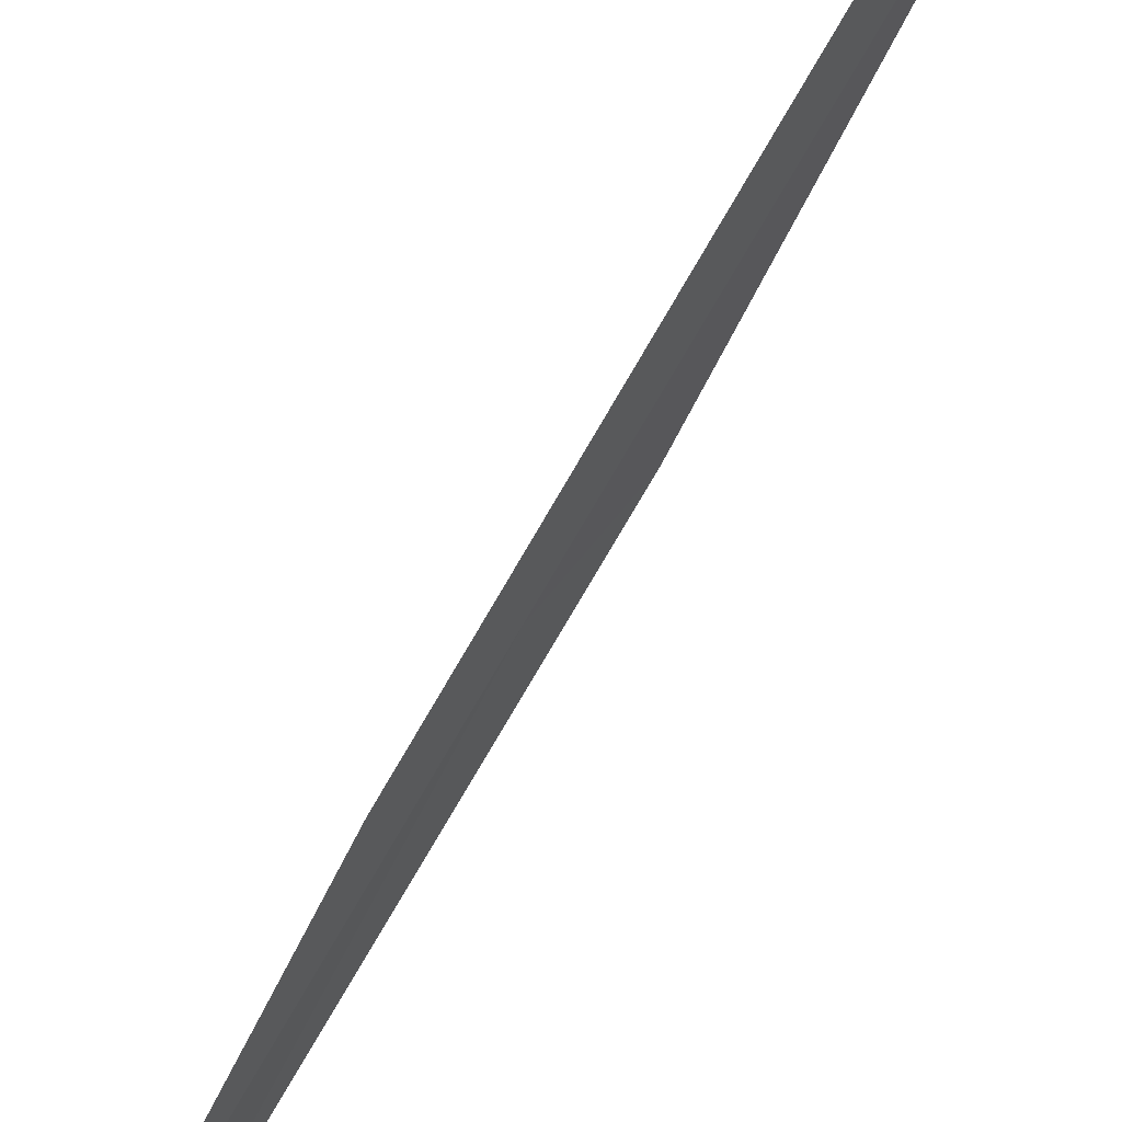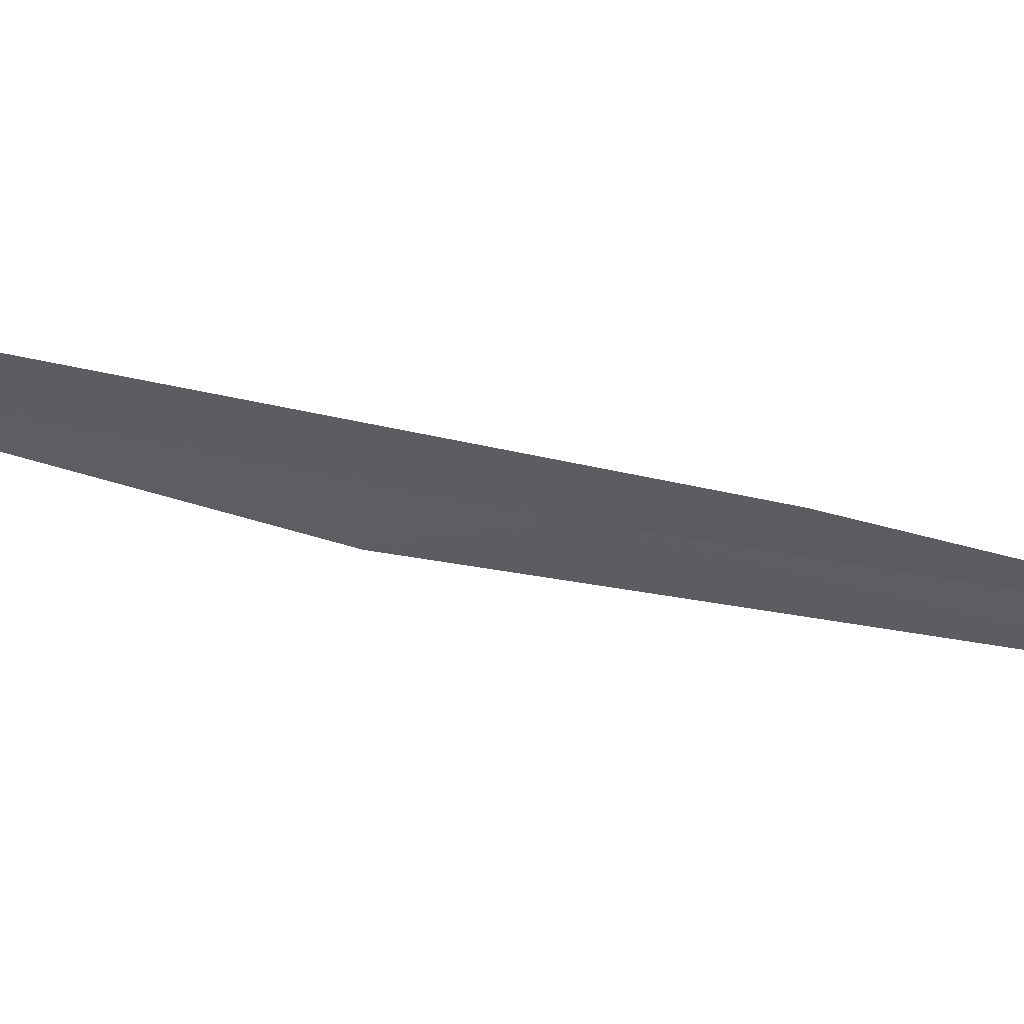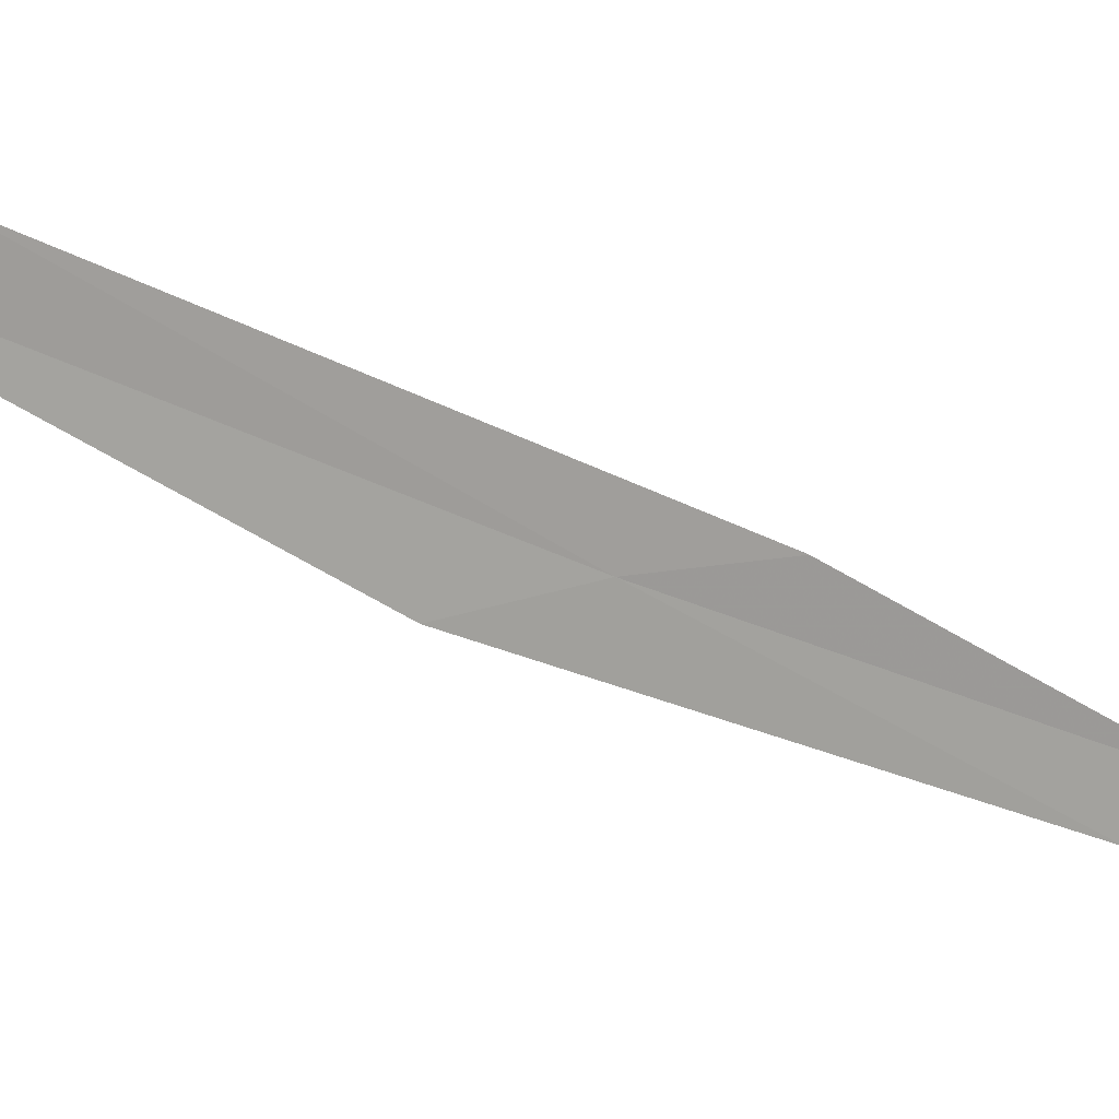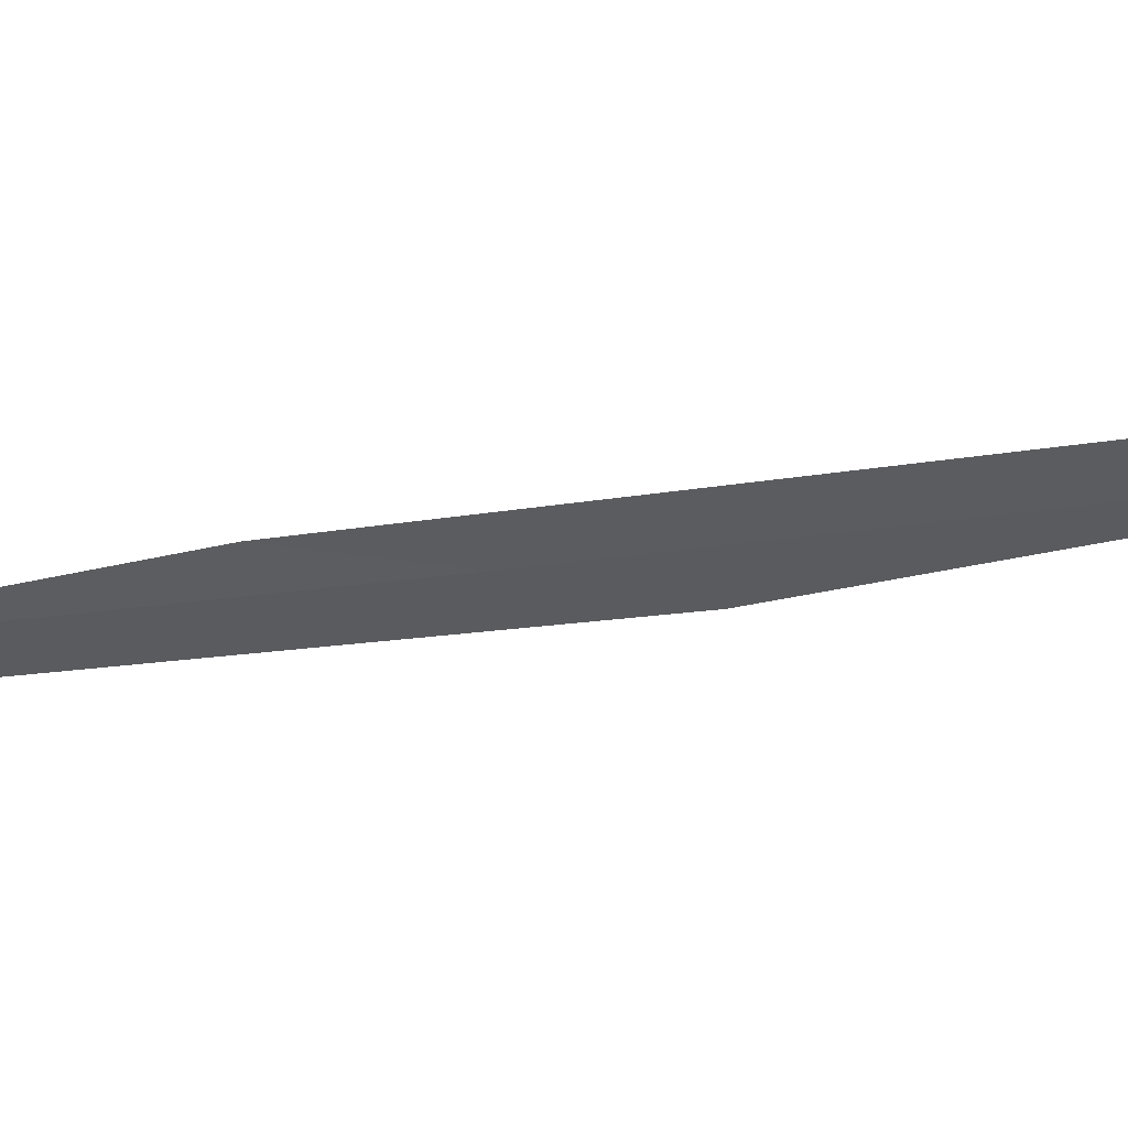
<metadata>
{"format":"obj","ext":"obj","renderer":"f3d","projection":"perspective","resolution":1024,"background":"white","views":[{"elev":67.5,"azim":-147.9,"up":"+Y"},{"elev":43.7,"azim":82.2,"up":"+Y"},{"elev":6.2,"azim":50.0,"up":"+Y"},{"elev":64.5,"azim":-87.9,"up":"+Y"}]}
</metadata>
<code>
v -28.09 36.58 29.13
v -28.03 36.6 28.34
v -28.09 37.81 31.61
v -28.16 37.88 32.62
v -28.15 36.48 29.88
v -28.07 35.56 26.11
v -28.11 35.42 26.69
f 1 3 2
f 1 4 3
f 1 2 6
f 1 6 7
f 1 7 5
f 1 5 4

</code>
